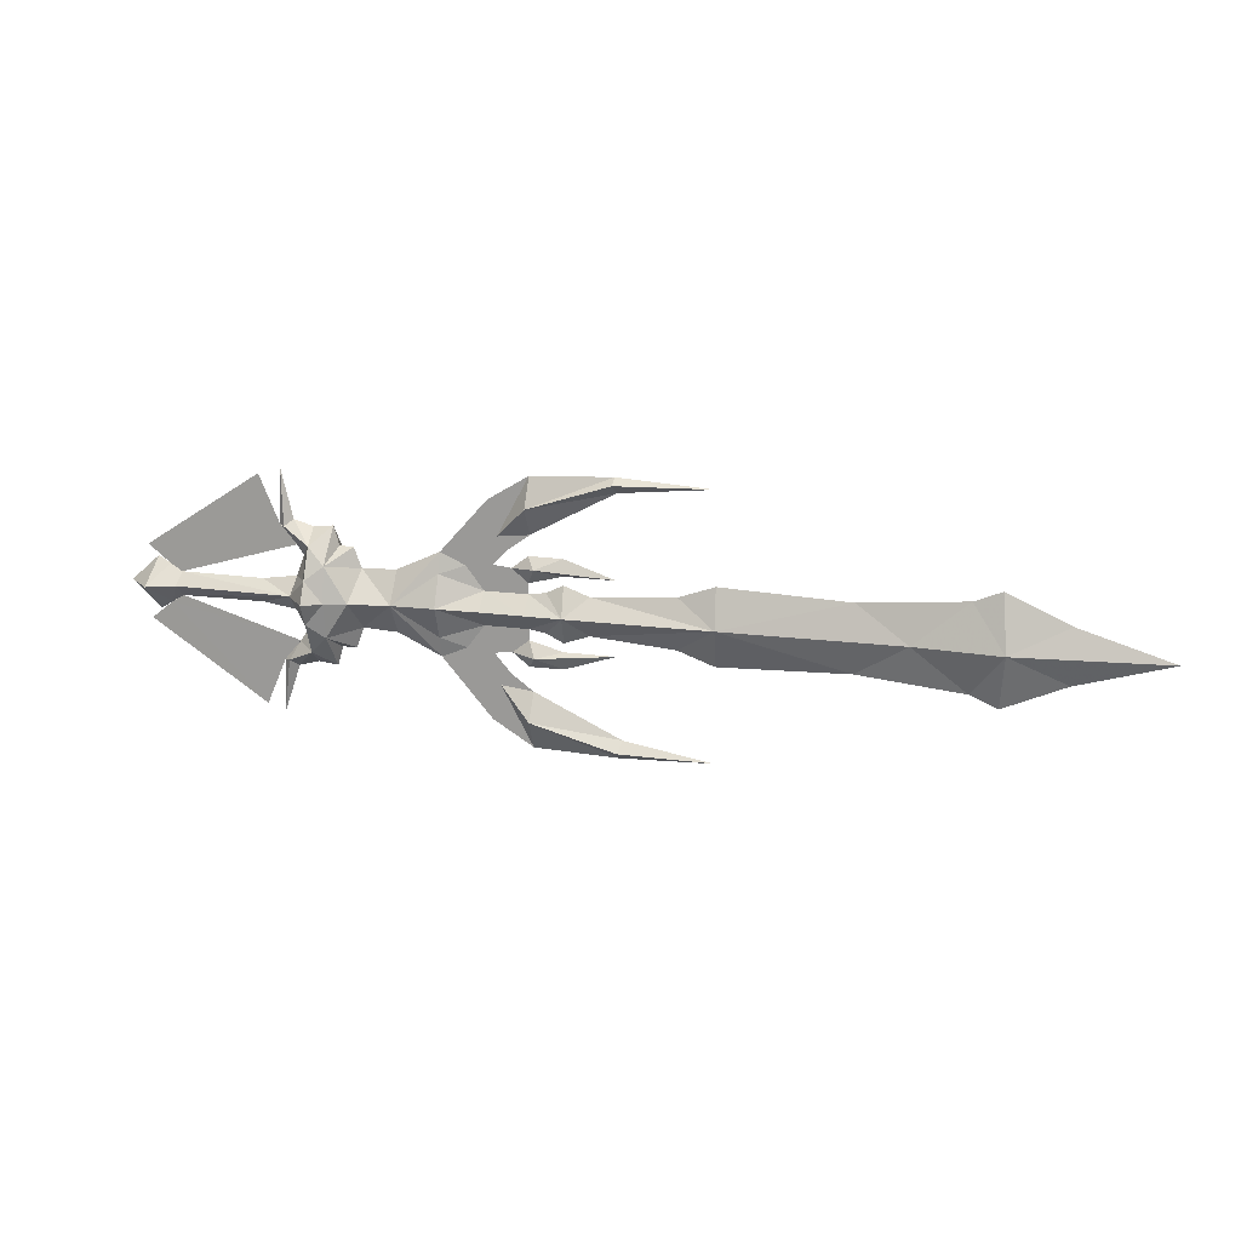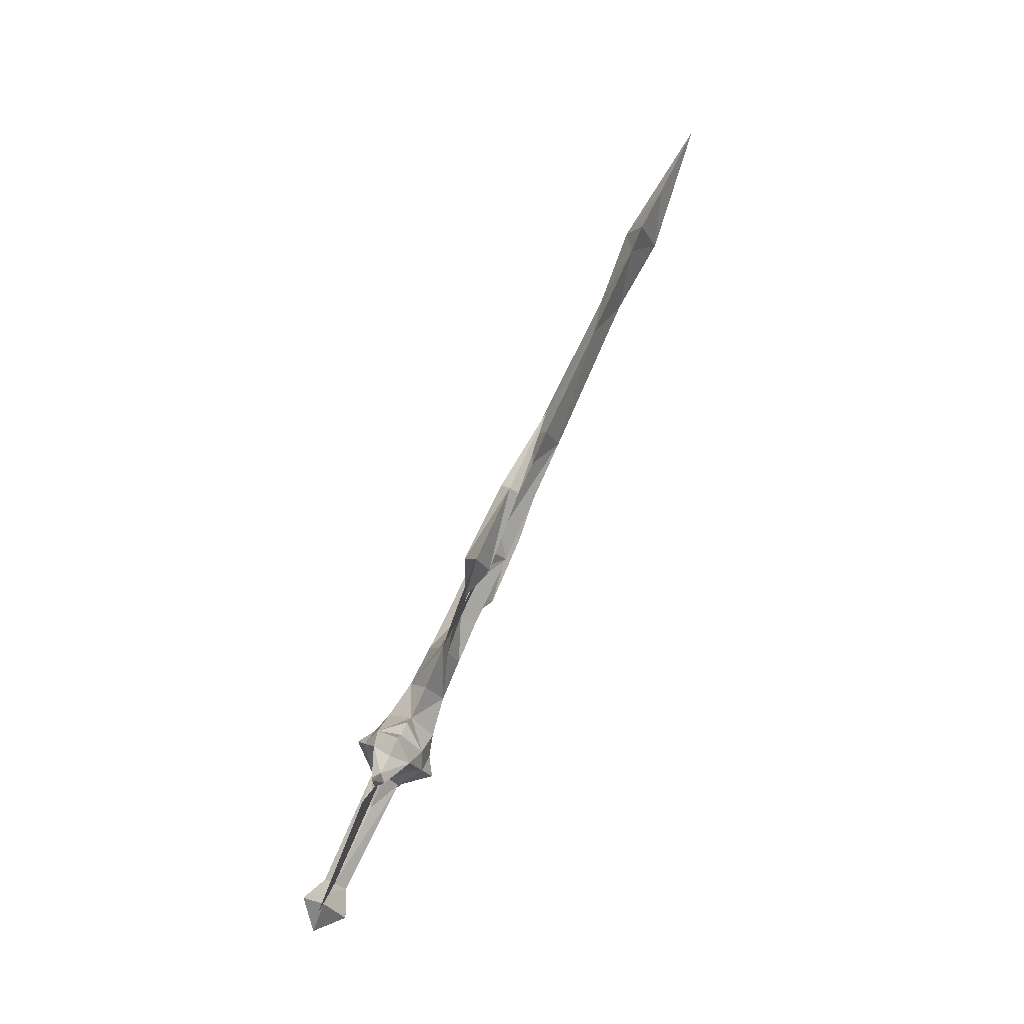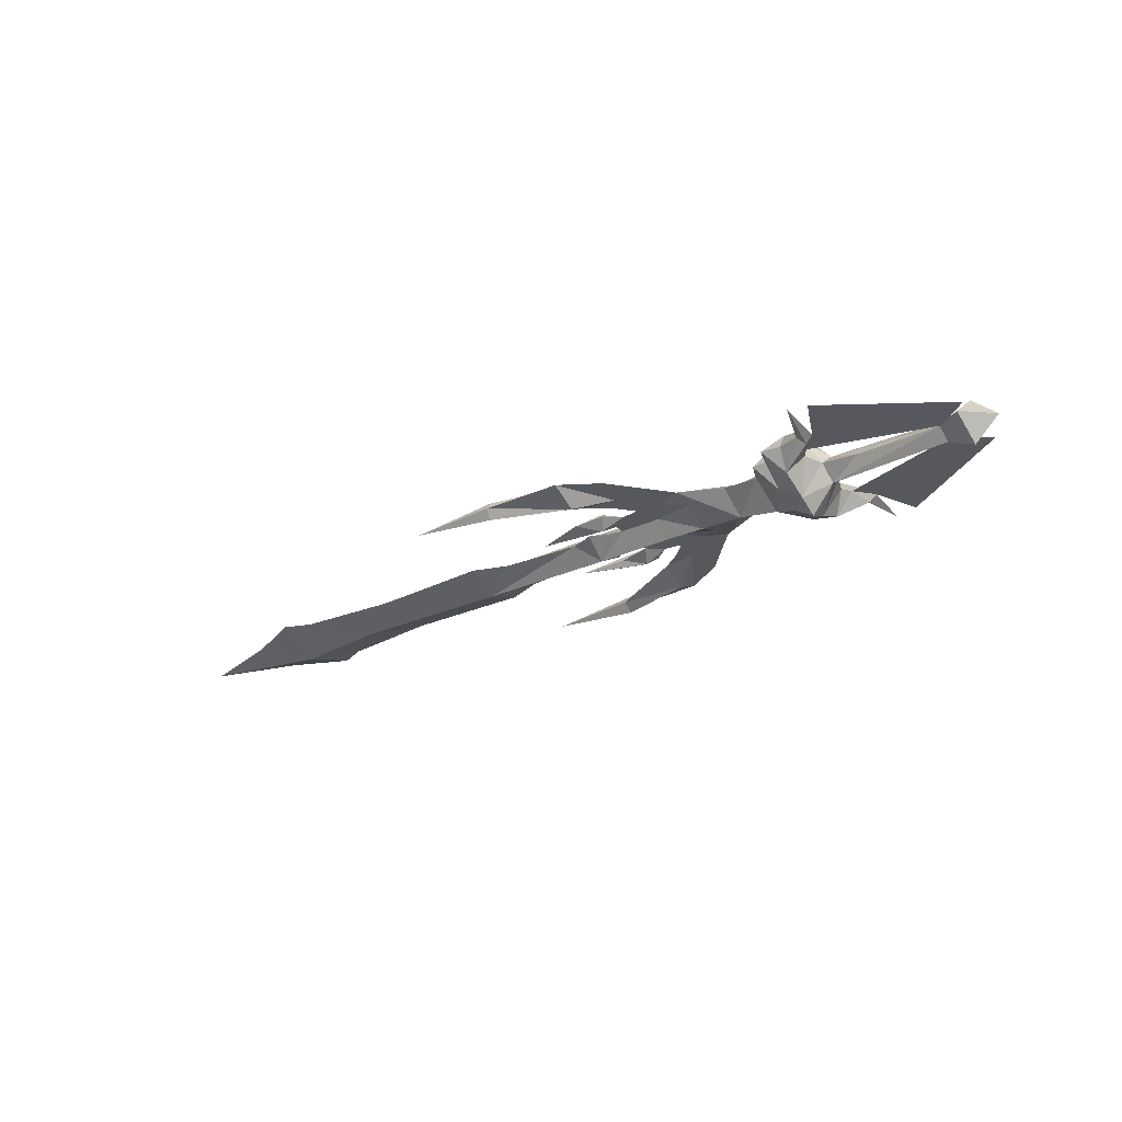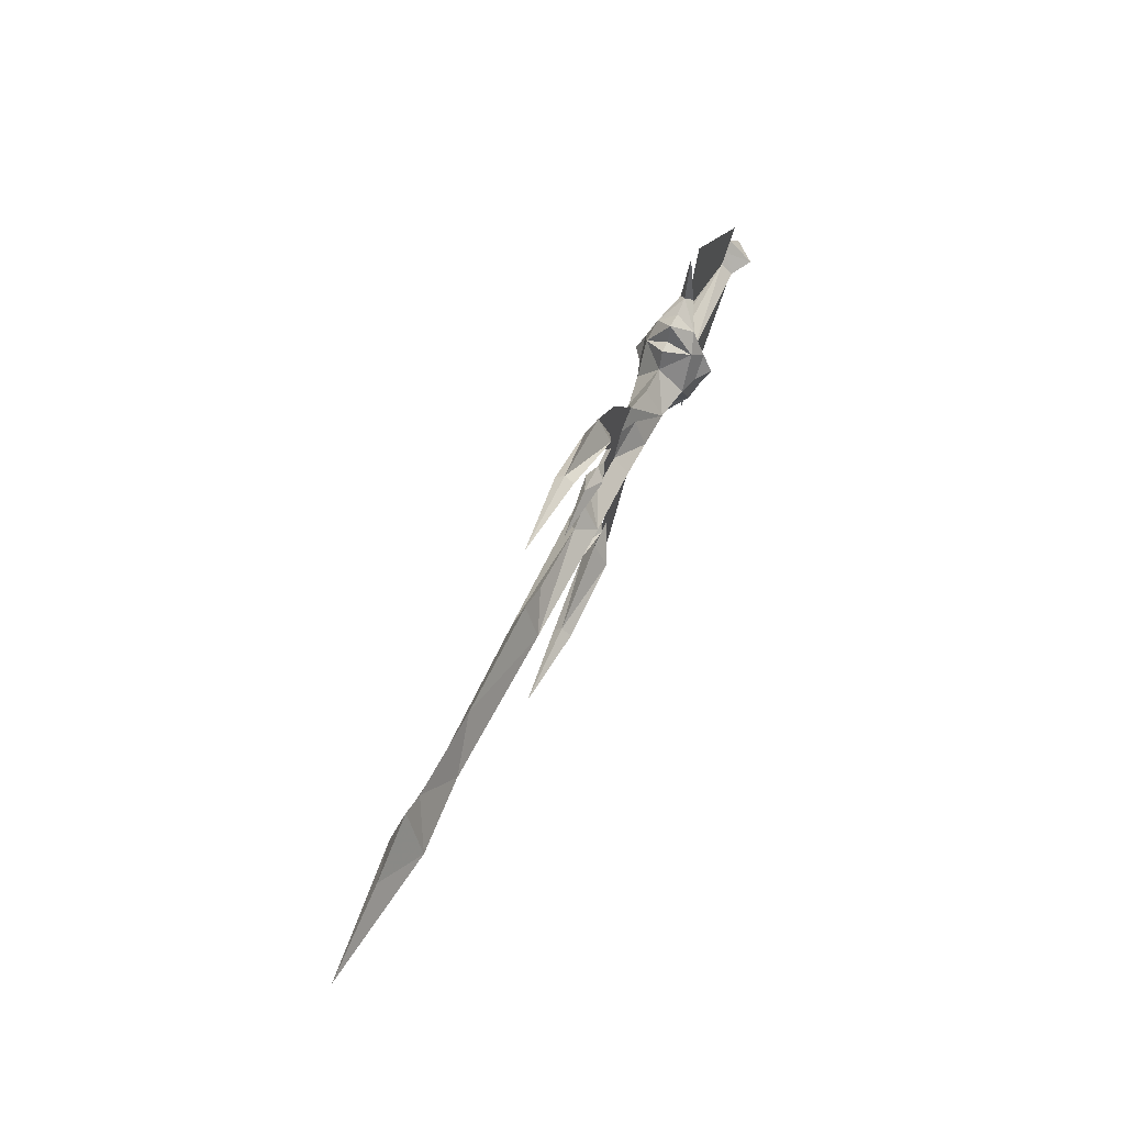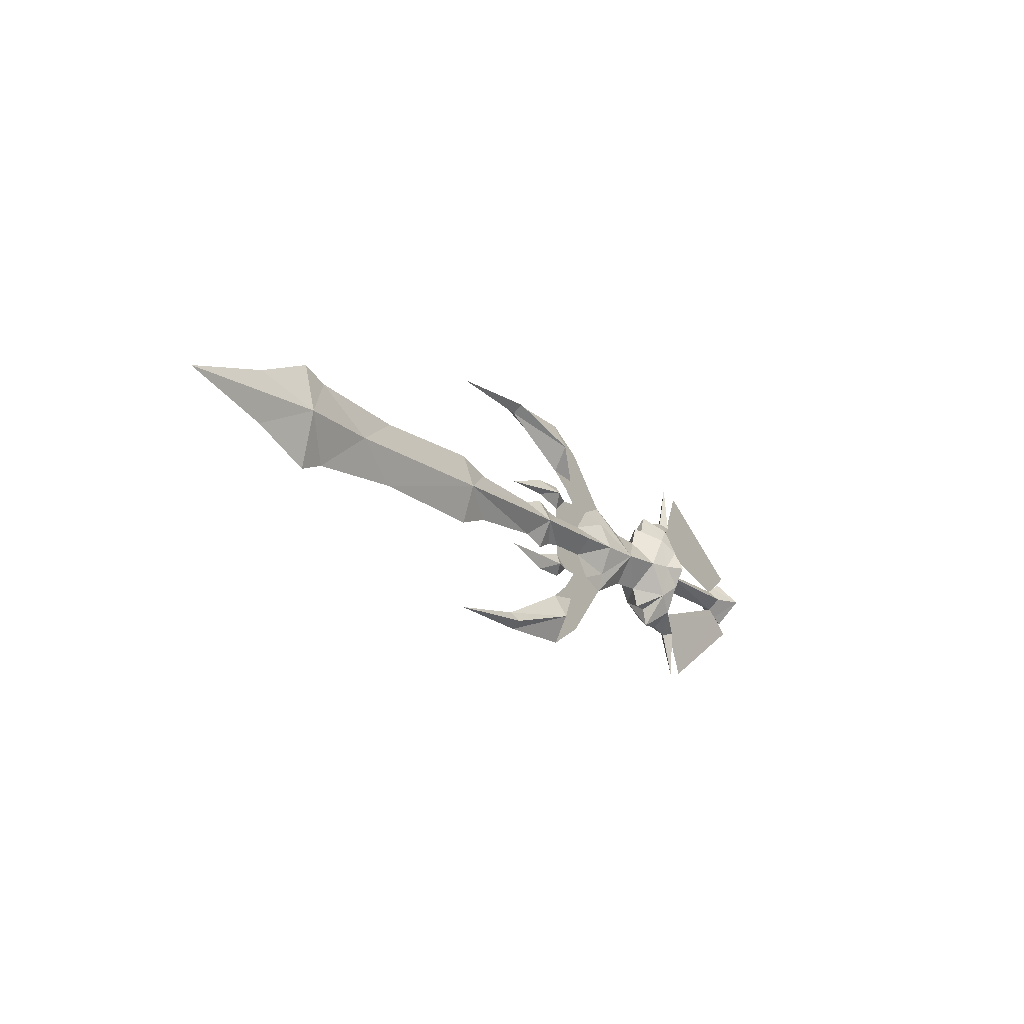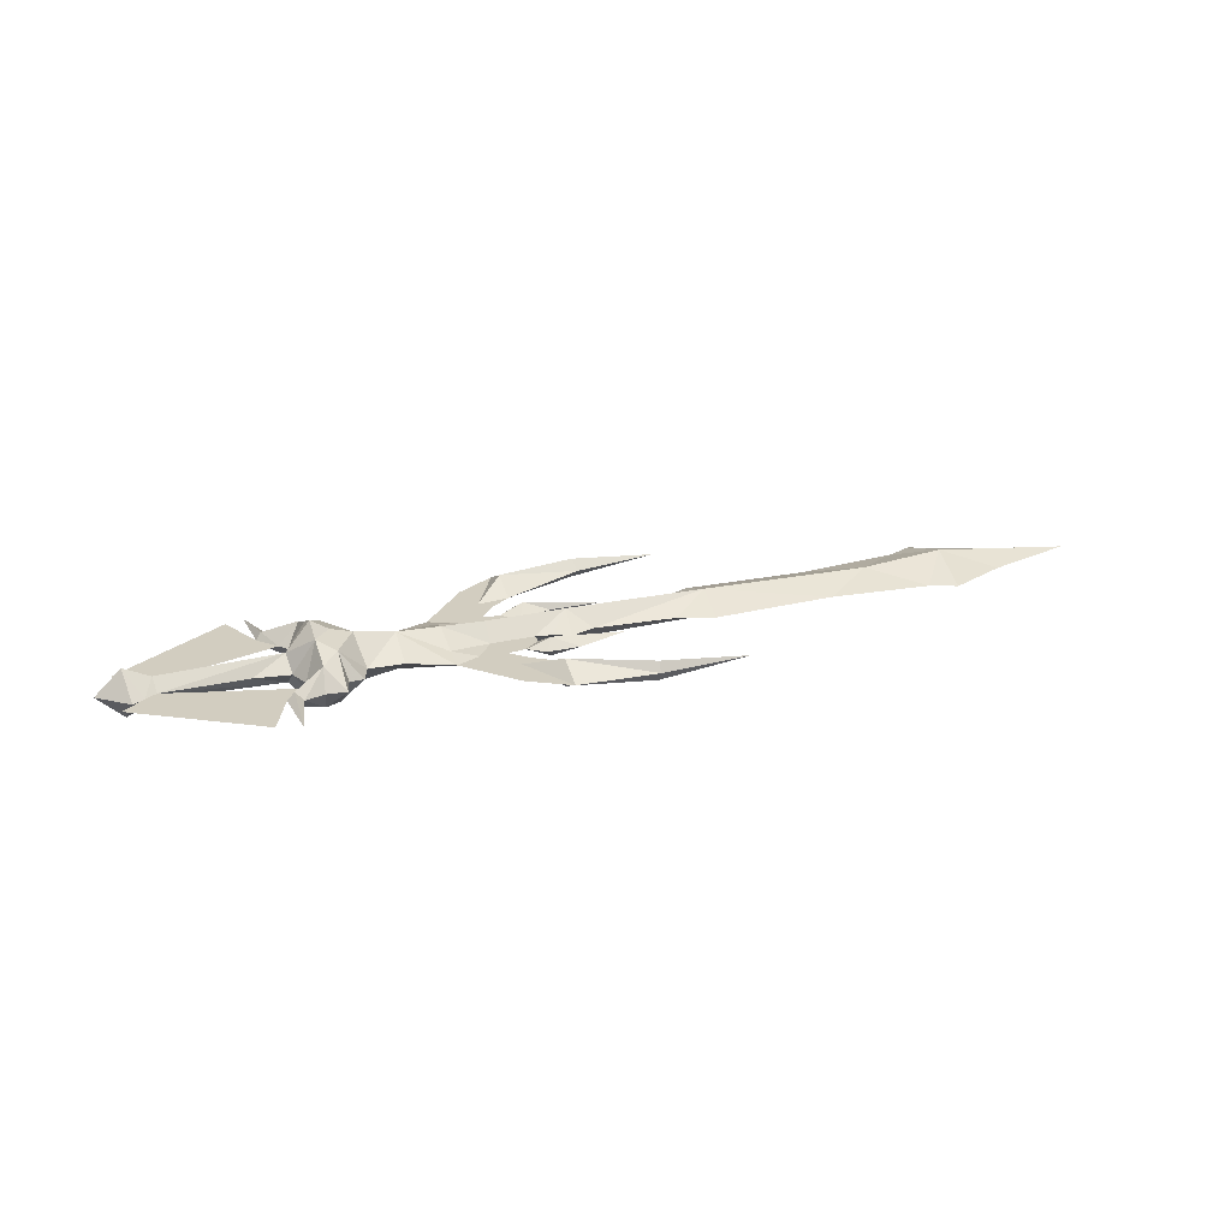
<metadata>
{"format":"obj","ext":"obj","renderer":"f3d","projection":"perspective","resolution":1024,"background":"white","views":[{"elev":15.9,"azim":16.9,"up":"+Z"},{"elev":77.2,"azim":-65.2,"up":"+Z"},{"elev":-28.8,"azim":-144.9,"up":"+Y"},{"elev":53.8,"azim":113.8,"up":"+Z"},{"elev":-18.7,"azim":125.2,"up":"+Z"},{"elev":24.6,"azim":-20.6,"up":"+Y"}]}
</metadata>
<code>
g common_RightHandItem_11030
v 27.26 -8e-06 2.563
v 20.33 -0.8788 3.125
v 22.67 -9e-06 2.558
v 59.5 -1.588 -0.7137
v 58.96 -4e-06 4.128
v 56.53 -4e-06 3.127
v 51.87 -0.9799 -0.7137
v 35.72 -7e-06 2.689
v 32.49 -7e-06 1.546
v 35.98 -1.307 -0.7137
v 47.21 -5e-06 2.277
v 72.69 -2e-06 -0.7137
v 64.47 -3e-06 1.713
v 22.67 -9e-06 1.784
v 21.15 -9e-06 1.05
v 22.97 -1.488 -0.7137
v 24.97 -8e-06 0.9781
v 19.62 -1.472 -0.7137
v 19.62 -9e-06 0.7971
v 15.66 -8e-06 0.7978
v 15.66 -1.467 -0.7137
v 19.62 -9e-06 1.769
v 19.62 -9e-06 0.7971
v 19.62 -1.472 -0.7137
v 11.74 -0.4901 2.065
v 11.74 -1.59 -0.7137
v 35.55 -9e-06 10.75
v 27.16 -0.8906 10.69
v 27.32 -9e-06 9.931
v -1.479 -0.000246 0.8275
v -4.729 -0.000246 0.3405
v -1.637 -1.366 -0.7137
v 0.5252 -3.984 -0.7137
v 0.5094 -3.065 1.219
v -12.51 0.003679 0.3669
v -12.66 -1.098 -0.7137
v -0.7596 -0.000246 2.697
v -13.6 0.006943 1.025
v -15.04 -2.237 -0.7137
v 7.785 -1.74 -0.7137
v 7.785 -1.1e-05 2.065
v 4.586 -0.000245 1.912
v 4.125 -2.355 -0.7137
v 2.071 -2.336 2.443
v 2.146 -2.935 -0.7137
v 11.74 -1.59 -0.7137
v 11.74 -0.4901 2.065
v 7.785 -1.74 -0.7137
v 2.076 -0.000246 5.504
v 2.583 -0.000245 3.778
v -14.68 -1.3e-05 1.684
v 0.4854 -1.877 3.966
v 3.89 -0.000245 3.744
v 0.2335 -0.000246 5.307
v 0.4854 -1.877 3.966
v 2.076 -0.000246 5.504
v 2.071 -2.336 2.443
v 2.583 -0.000245 3.778
v 3.89 -0.000245 3.744
v -1.389 0.004502 3.579
v -2.25 -0.6484 5.257
v -2.942 0.0087 5.381
v -1.591 -0.000246 5.818
v -2.674 -0.000247 10.2
v -1.389 0.004502 3.579
v -2.942 0.0087 5.381
v -13.6 0.006943 1.025
v -13.6 0.006943 1.025
v -4.784 0.01764 9.609
v -15.68 0.0139 2.639
v 27.14 -1e-05 11.26
v 19.75 -1e-05 10.9
v 19.74 -1.275 8.313
v 14.04 -1e-05 2.882
v 16.07 -1e-05 8.686
v 11.74 -1e-05 3.889
v 14.04 -1e-05 2.882
v 17.81 -9e-06 4.497
v 16.86 -1e-05 5.588
v 19.78 -1e-05 5.914
v 16.5 -9e-06 3.138
v 16.07 -1e-05 8.686
v 22.67 -9e-06 4.072
v 19.62 -9e-06 4.1
v 15.66 -8e-06 0.7978
v 11.74 -0.4901 2.065
v 16.5 -9e-06 3.138
v 19.62 -9e-06 0.7971
v 19.62 -9e-06 1.769
v 18.12 -9e-06 2.949
v 11.74 -1e-05 3.889
v 20.33 -0.8788 3.125
v 19.62 -9e-06 4.1
v 20.33 0.8788 3.125
v 59.5 1.588 -0.7137
v 51.87 0.9798 -0.7137
v 56.53 -4e-06 3.127
v 58.96 -4e-06 4.128
v 35.98 1.307 -0.7137
v 32.49 -7e-06 1.546
v 35.72 -7e-06 2.689
v 47.21 -5e-06 2.277
v 72.69 -2e-06 -0.7137
v 64.47 -3e-06 1.713
v 22.97 1.488 -0.7137
v 21.15 -9e-06 1.05
v 22.67 -9e-06 1.784
v 24.97 -8e-06 0.9781
v 19.62 1.472 -0.7137
v 15.66 1.467 -0.7137
v 15.66 -1e-05 0.7978
v 19.62 1.472 -0.7137
v 19.62 -9e-06 0.7971
v 11.74 1.59 -0.7137
v 11.74 0.4901 2.065
v 27.16 0.8906 10.69
v -1.637 1.366 -0.7137
v 0.5252 3.983 -0.7137
v 0.5094 3.064 1.219
v -12.66 1.098 -0.7137
v -15.04 2.237 -0.7137
v -13.6 -1.3e-05 1.025
v 7.785 1.74 -0.7137
v 4.125 2.354 -0.7137
v 2.146 2.935 -0.7137
v 2.071 2.335 2.443
v 11.74 1.59 -0.7137
v 11.74 0.4901 2.065
v 0.4854 1.877 3.966
v 0.4854 1.877 3.966
v 2.071 2.335 2.443
v -2.942 -0.000249 5.381
v -2.25 0.6479 5.257
v 19.74 1.275 8.313
v 16.86 -1e-05 5.588
v -1.389 0.004502 3.579
v 15.66 -1e-05 0.7978
v 18.12 -9e-06 2.949
v 20.33 0.8788 3.125
v -17.43 -1.3e-05 -0.7137
v 11.74 -1e-05 3.889
v 11.74 -0.4901 2.065
v 27.26 -8e-06 -3.991
v 22.67 -8e-06 -3.985
v 20.33 -0.8788 -4.552
v 56.53 -4e-06 -4.555
v 58.96 -3e-06 -5.555
v 35.72 -6e-06 -4.116
v 32.49 -7e-06 -2.973
v 47.21 -5e-06 -3.705
v 64.47 -3e-06 -3.14
v 22.67 -8e-06 -3.211
v 21.15 -9e-06 -2.477
v 24.97 -8e-06 -2.406
v 15.66 -8e-06 -2.225
v 19.62 -9e-06 -2.225
v 19.62 -9e-06 -3.196
v 19.62 -9e-06 -2.225
v 11.74 -0.4901 -3.492
v 35.73 -7e-06 -12.53
v 27.81 -8e-06 -11.28
v 27.58 -0.8906 -12.22
v -1.479 -0.000246 -2.255
v -4.729 -0.000246 -1.768
v 0.5094 -3.065 -2.646
v -12.51 0.00368 -1.794
v -0.7596 -0.000245 -4.124
v -13.6 0.006943 -2.453
v 4.586 -0.000245 -3.34
v 7.785 -1e-05 -3.493
v 2.071 -2.336 -3.871
v 11.74 -0.4901 -3.492
v 2.076 -0.000245 -6.932
v 2.583 -0.000245 -5.205
v -14.68 -1.3e-05 -3.111
v 0.4854 -1.877 -5.393
v 3.89 -0.000245 -5.172
v 0.2335 -0.000245 -6.735
v 2.076 -0.000245 -6.932
v 0.4854 -1.877 -5.393
v 2.071 -2.336 -3.871
v 2.583 -0.000245 -5.205
v 3.89 -0.000245 -5.172
v -1.389 0.004502 -5.007
v -2.942 0.008701 -6.808
v -2.25 -0.6484 -6.684
v -1.591 -0.000245 -7.245
v -3.119 -0.000245 -11.63
v -1.389 0.004502 -5.007
v -13.6 0.006943 -2.453
v -2.942 0.008701 -6.808
v -13.6 0.006943 -2.453
v -15.68 0.0139 -4.067
v -4.784 0.01765 -11.04
v -2.942 0.008701 -6.808
v 27.46 -8e-06 -12.88
v 19.93 -1.275 -10.09
v 19.94 -9e-06 -12.68
v 14.04 -9e-06 -4.309
v 11.74 -1e-05 -5.316
v 16.26 -9e-06 -10.47
v 14.04 -9e-06 -4.309
v 17.05 -9e-06 -7.369
v 17.99 -9e-06 -6.278
v 19.97 -9e-06 -7.696
v 16.5 -9e-06 -4.565
v 16.26 -9e-06 -10.47
v 19.62 -9e-06 -5.527
v 22.67 -8e-06 -5.5
v 15.66 -8e-06 -2.225
v 11.74 -0.4901 -3.492
v 16.5 -9e-06 -4.565
v 19.62 -9e-06 -2.225
v 18.12 -9e-06 -4.377
v 19.62 -9e-06 -3.196
v 11.74 -1e-05 -5.316
v 20.33 -0.8788 -4.552
v 19.62 -9e-06 -5.527
v 20.33 0.8788 -4.552
v 58.96 -3e-06 -5.555
v 56.53 -4e-06 -4.555
v 35.72 -6e-06 -4.116
v 32.49 -7e-06 -2.973
v 47.21 -5e-06 -3.705
v 64.47 -3e-06 -3.14
v 22.67 -8e-06 -3.211
v 21.15 -9e-06 -2.477
v 24.97 -8e-06 -2.406
v 15.66 -1e-05 -2.225
v 19.62 -9e-06 -2.225
v 11.74 0.4901 -3.492
v 27.58 0.8906 -12.22
v 0.5094 3.064 -2.646
v -13.6 -1.2e-05 -2.453
v 2.071 2.335 -3.871
v 11.74 0.4901 -3.492
v 0.4854 1.877 -5.393
v 0.4854 1.877 -5.393
v 2.071 2.335 -3.871
v -2.471 0.6479 -6.985
v -2.942 -0.000248 -6.808
v 19.93 1.275 -10.09
v 17.05 -9e-06 -7.369
v -1.389 0.004502 -5.007
v 15.66 -1e-05 -2.225
v 20.33 0.8788 -4.552
v 18.12 -9e-06 -4.377
v 11.74 -1e-05 -5.316
v 11.74 -0.4901 -3.492
f 1 2 3
f 4 5 6
f 6 7 4
f 8 9 10
f 10 7 11
f 11 8 10
f 12 13 4
f 13 5 4
f 6 11 7
f 14 15 16
f 17 16 10
f 10 9 17
f 17 14 16
f 18 19 20
f 20 21 18
f 22 3 2
f 16 15 23
f 23 24 16
f 20 25 26
f 26 21 20
f 27 28 29
f 30 31 32
f 33 34 32
f 32 31 35
f 35 36 32
f 30 34 37
f 36 35 38
f 38 39 36
f 40 41 42
f 42 43 40
f 43 44 45
f 46 47 48
f 45 34 33
f 49 44 50
f 38 51 39
f 52 34 44
f 53 44 42
f 43 42 44
f 54 55 56
f 55 57 56
f 58 57 59
f 34 45 44
f 34 52 37
f 60 61 62
f 55 54 63
f 63 61 55
f 61 64 62
f 63 64 61
f 65 66 67
f 67 35 65
f 68 66 69
f 69 70 68
f 71 72 73
f 73 28 71
f 74 75 76
f 77 78 79
f 72 79 73
f 73 80 29
f 29 28 73
f 79 80 73
f 27 71 28
f 79 78 80
f 77 81 78
f 79 82 77
f 72 82 79
f 2 83 84
f 1 83 2
f 85 74 86
f 85 87 74
f 88 89 90
f 90 85 88
f 74 91 86
f 90 87 85
f 89 92 90
f 92 93 90
f 34 30 32
f 60 55 61
f 1 3 94
f 95 96 97
f 97 98 95
f 99 100 101
f 99 101 102
f 102 96 99
f 103 95 104
f 95 98 104
f 96 102 97
f 105 106 107
f 99 105 108
f 108 100 99
f 105 107 108
f 109 110 111
f 111 88 109
f 22 94 3
f 105 112 113
f 113 106 105
f 111 110 114
f 114 115 111
f 27 29 116
f 117 31 30
f 118 117 119
f 117 120 35
f 35 31 117
f 30 37 119
f 120 121 122
f 122 35 120
f 123 124 42
f 42 41 123
f 124 125 126
f 127 123 128
f 125 118 119
f 50 126 49
f 122 121 51
f 129 126 119
f 42 126 53
f 124 126 42
f 54 56 130
f 130 56 131
f 58 59 131
f 119 126 125
f 119 37 129
f 60 132 133
f 130 133 63
f 63 54 130
f 133 132 64
f 63 133 64
f 71 116 134
f 134 72 71
f 72 134 135
f 134 116 29
f 29 80 134
f 135 134 80
f 27 116 71
f 94 84 83
f 1 94 83
f 119 117 30
f 60 133 130
f 52 136 37
f 37 136 129
f 137 115 74
f 74 115 91
f 89 138 139
f 139 138 93
f 51 140 39
f 121 140 51
f 141 41 40
f 142 141 40
f 123 41 141
f 123 141 128
f 143 144 145
f 4 7 146
f 146 147 4
f 148 10 149
f 10 148 150
f 150 7 10
f 12 4 151
f 151 4 147
f 146 7 150
f 152 16 153
f 154 149 10
f 10 16 154
f 154 16 152
f 18 21 155
f 155 156 18
f 157 145 144
f 16 24 158
f 158 153 16
f 155 21 26
f 26 159 155
f 160 161 162
f 163 32 164
f 33 32 165
f 32 36 166
f 166 164 32
f 163 167 165
f 36 39 168
f 168 166 36
f 40 43 169
f 169 170 40
f 43 45 171
f 46 48 172
f 45 33 165
f 173 174 171
f 168 39 175
f 176 171 165
f 177 169 171
f 43 171 169
f 178 179 180
f 180 179 181
f 182 183 181
f 165 171 45
f 165 167 176
f 184 185 186
f 180 186 187
f 187 178 180
f 187 186 188
f 189 166 190
f 190 191 189
f 192 193 194
f 194 195 192
f 196 162 197
f 197 198 196
f 199 200 201
f 202 203 204
f 198 197 203
f 197 162 161
f 161 205 197
f 203 197 205
f 160 162 196
f 203 205 204
f 202 204 206
f 203 202 207
f 198 203 207
f 145 208 209
f 143 145 209
f 210 211 199
f 210 199 212
f 213 210 214
f 214 215 213
f 199 211 216
f 214 210 212
f 215 214 217
f 217 214 218
f 165 32 163
f 184 186 180
f 143 219 144
f 95 220 221
f 221 96 95
f 99 222 223
f 99 96 224
f 224 222 99
f 103 225 95
f 95 225 220
f 96 221 224
f 105 226 227
f 99 223 228
f 228 105 99
f 105 228 226
f 109 213 229
f 229 110 109
f 157 144 219
f 105 227 230
f 230 112 105
f 229 231 114
f 114 110 229
f 160 232 161
f 117 163 164
f 118 233 117
f 117 164 166
f 166 120 117
f 163 233 167
f 120 166 234
f 234 121 120
f 123 170 169
f 169 124 123
f 124 235 125
f 127 236 123
f 125 233 118
f 174 173 235
f 234 175 121
f 237 233 235
f 169 177 235
f 124 169 235
f 178 238 179
f 238 239 179
f 182 239 183
f 233 125 235
f 233 237 167
f 184 240 241
f 238 178 187
f 187 240 238
f 241 240 188
f 241 188 186
f 241 186 185
f 187 188 240
f 196 198 242
f 242 232 196
f 198 243 242
f 242 205 161
f 161 232 242
f 243 205 242
f 160 196 232
f 219 209 208
f 143 209 219
f 233 163 117
f 184 238 240
f 176 167 244
f 167 237 244
f 245 199 231
f 199 216 231
f 215 246 247
f 246 218 247
f 175 39 140
f 121 175 140
f 248 40 170
f 249 40 248
f 123 248 170
f 123 236 248

</code>
